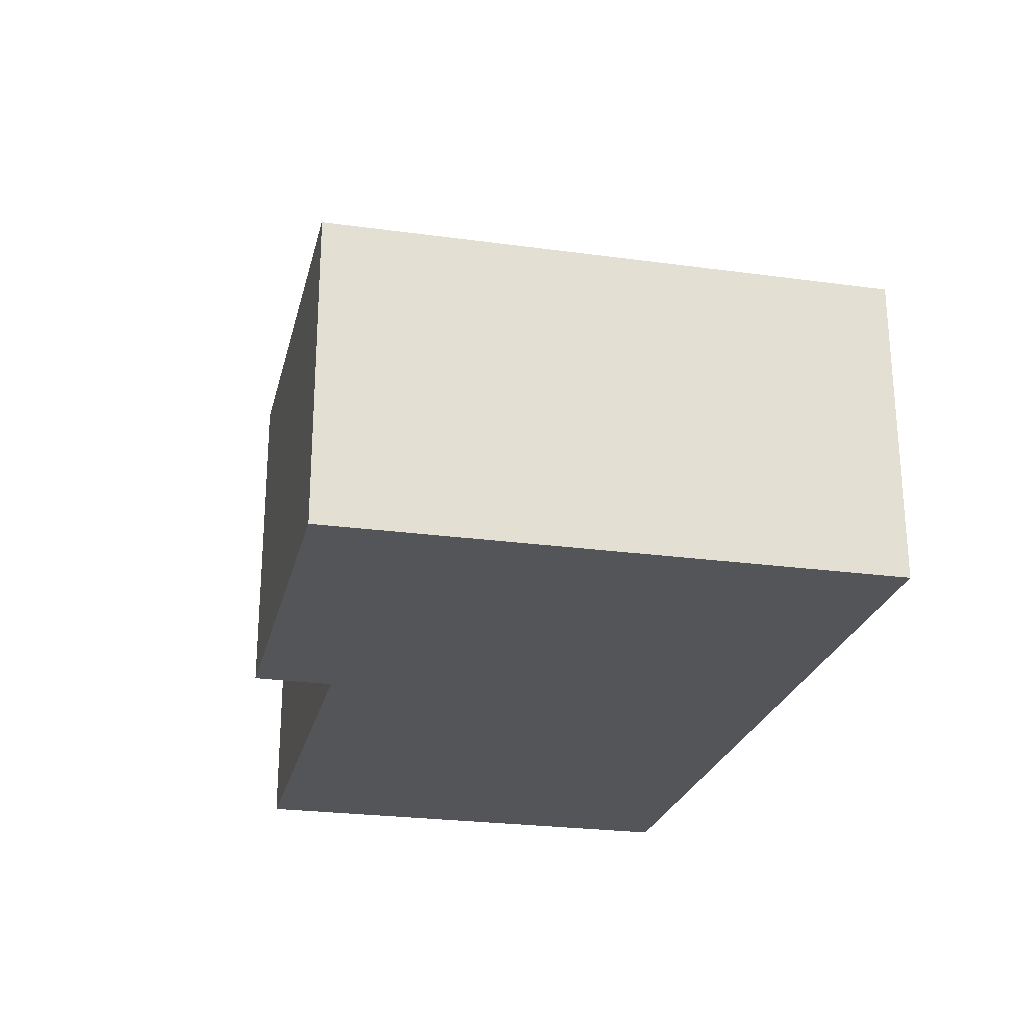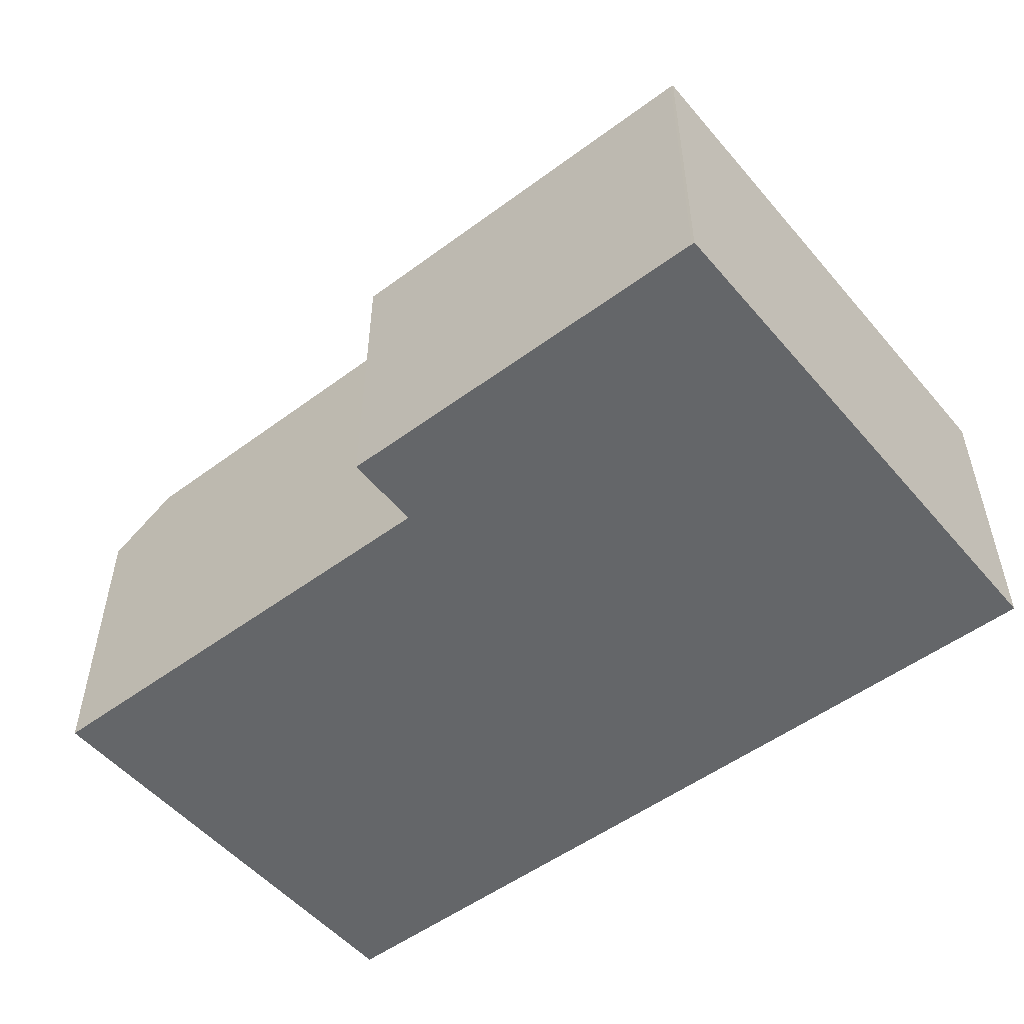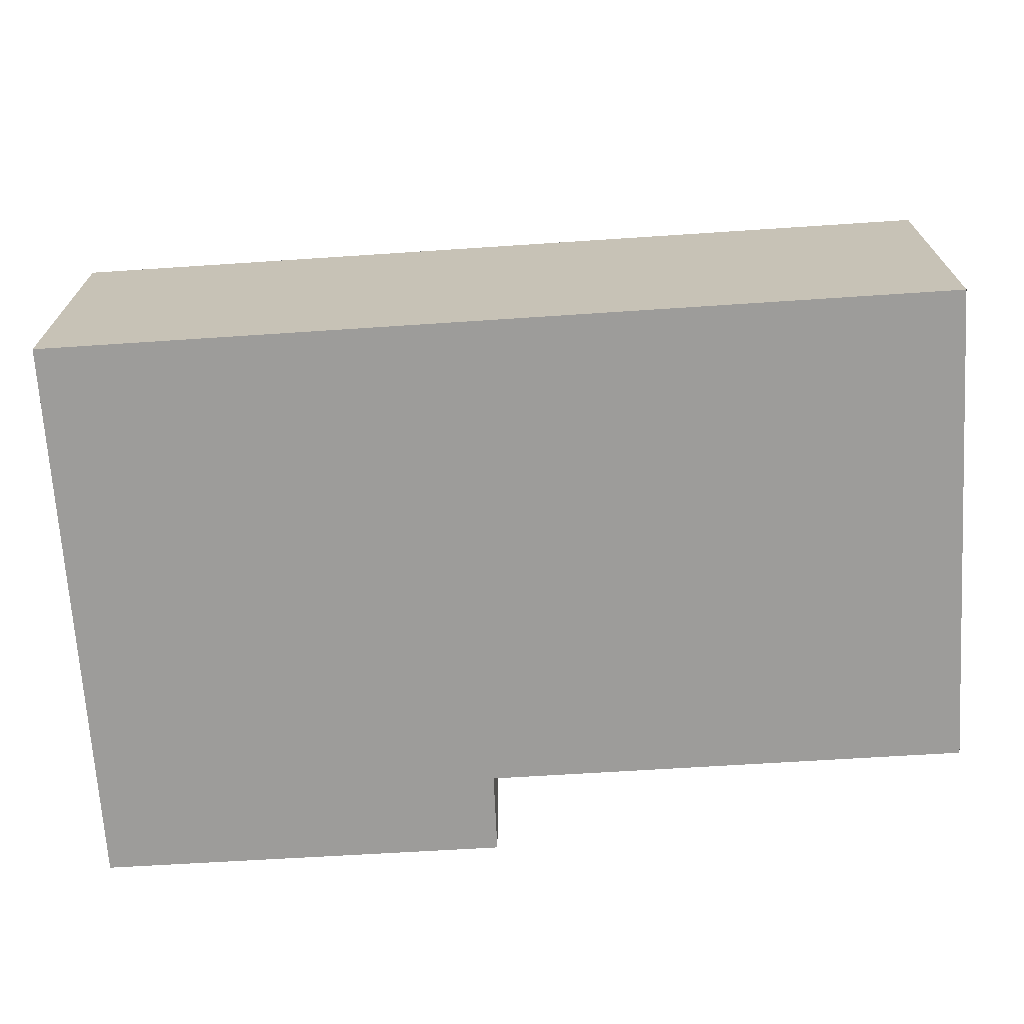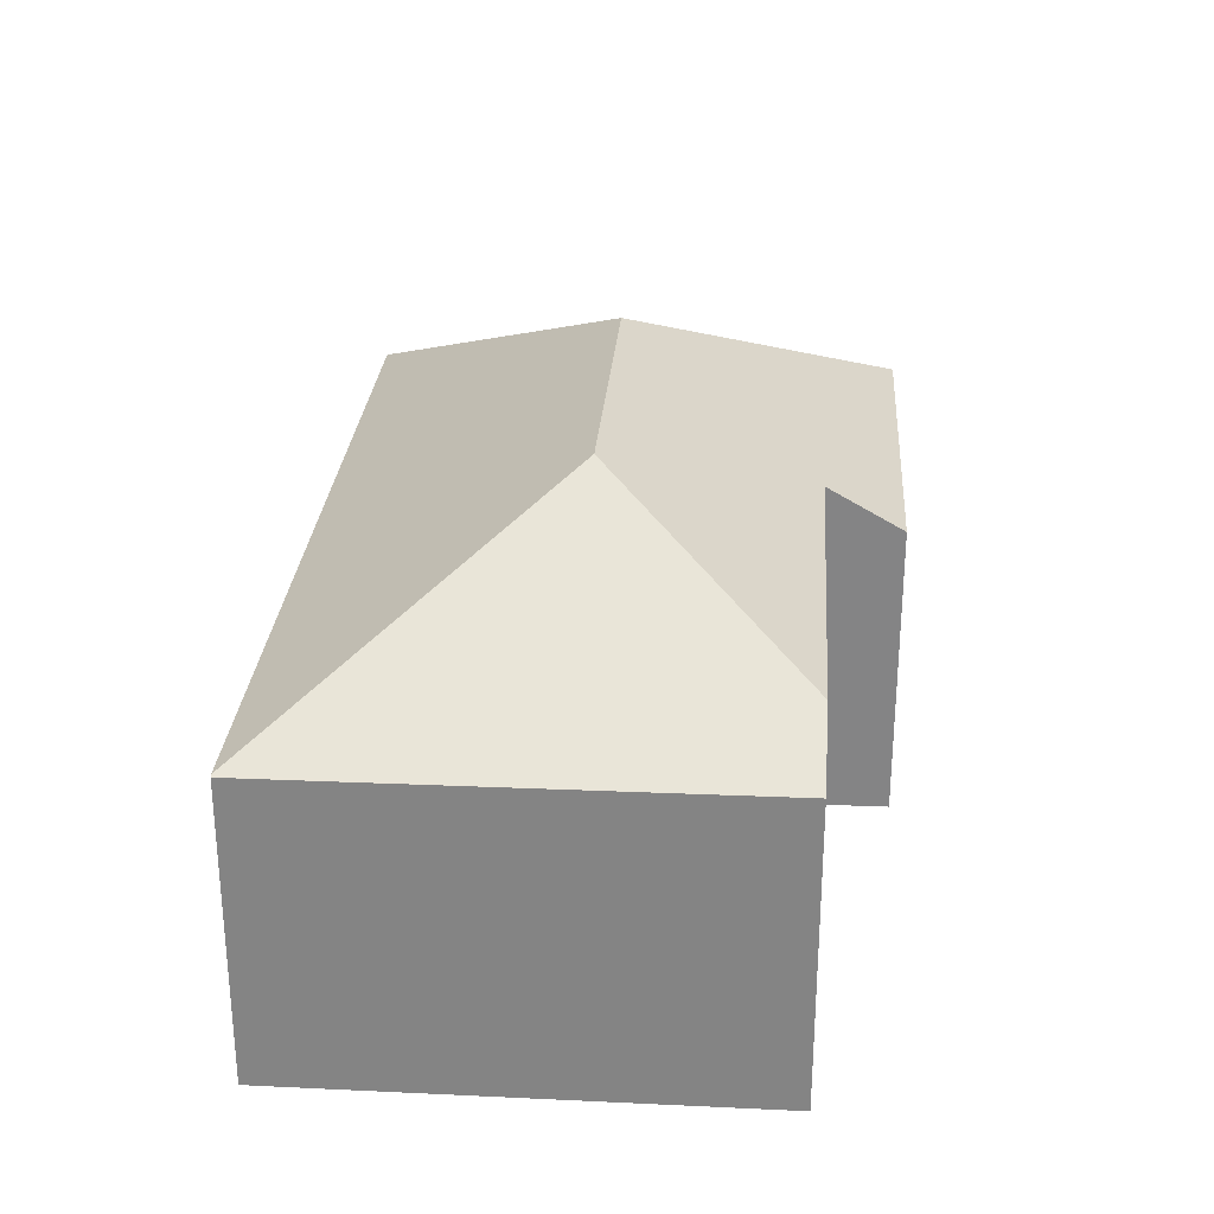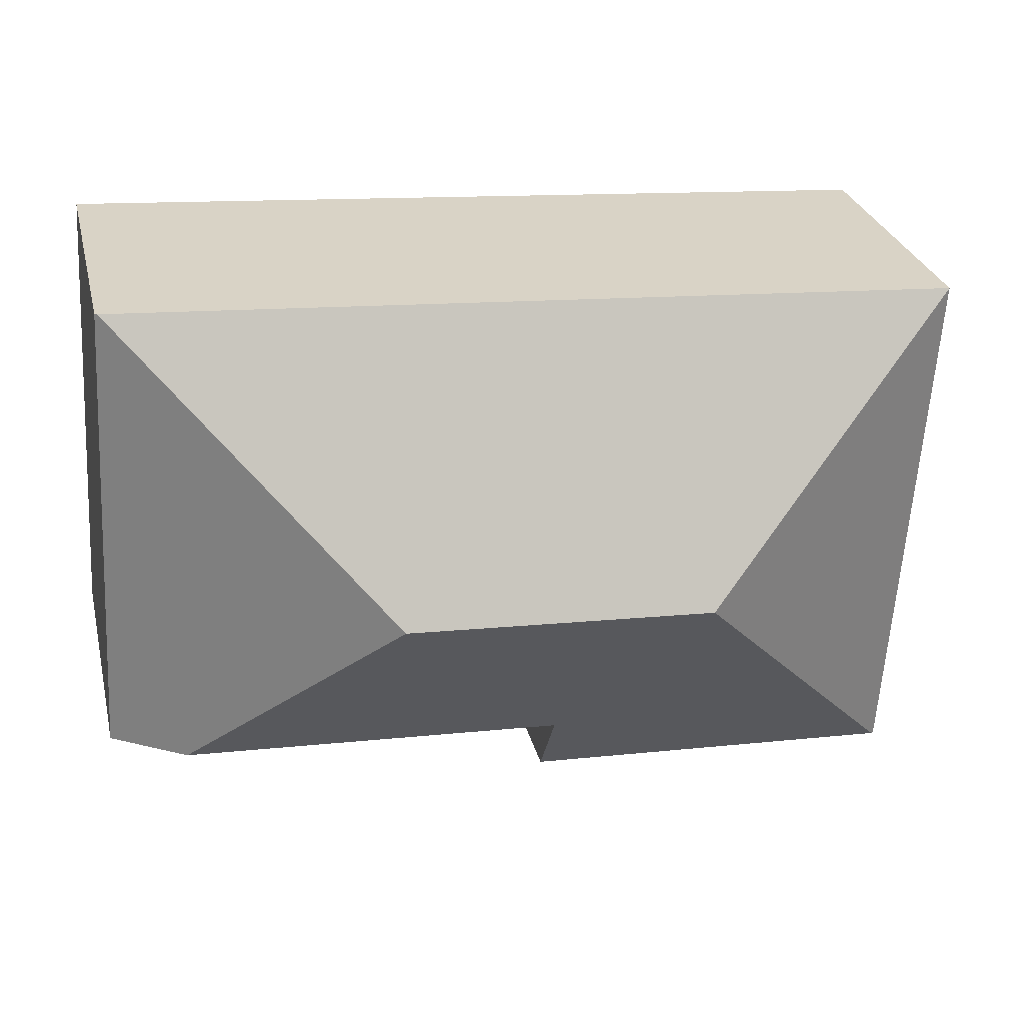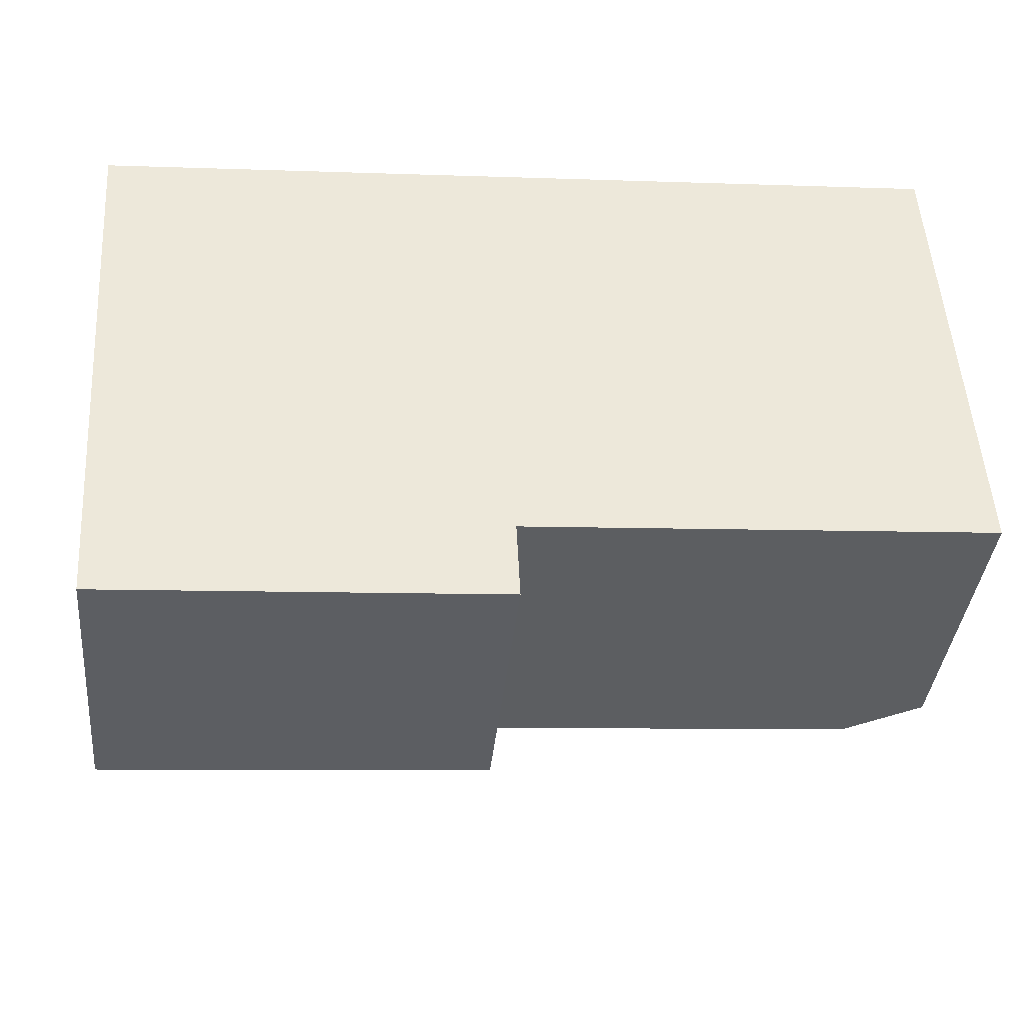
<metadata>
{"format":"obj","ext":"obj","renderer":"f3d","projection":"perspective","resolution":1024,"background":"white","views":[{"elev":-24.6,"azim":-106.4,"up":"+Y"},{"elev":-51.7,"azim":-144.7,"up":"+Y"},{"elev":20.0,"azim":-0.1,"up":"+Z"},{"elev":28.0,"azim":90.7,"up":"+Y"},{"elev":28.6,"azim":166.6,"up":"+Z"},{"elev":-38.5,"azim":-5.7,"up":"+Z"}]}
</metadata>
<code>
v  23.25 7.902 -10.87
v  22.46 7.881 1.471
v  22.53 7.845 1.475
v  15.79 11.98 -6.156
v  21.3 9.02 -10.99
v  0 7.881 4.826e-16
v  7.637 11.98 -6.689
v  1.027 7.924 -14.24
v  11.13 9.046 -11.61
v  11.23 7.882 -13.64
v  0.952 7.881 -14.24
v  11.23 8.353e-16 -13.64
v  1.027 8.717e-16 -14.24
v  0.952 8.719e-16 -14.24
v  23.25 6.655e-16 -10.87
v  11.13 7.108e-16 -11.61
v  21.3 6.728e-16 -10.99
v  0 0 0
v  22.46 -9.007e-17 1.471
v  22.53 -9.032e-17 1.475
g defaultobject
f 1 2 3
f 2 1 4
f 4 1 5
f 4 6 2
f 6 4 7
f 8 9 10
f 9 4 5
f 4 9 8
f 4 8 7
f 11 7 8
f 7 11 6
f 12 8 10
f 8 12 13
f 8 13 11
f 11 13 14
f 1 9 5
f 9 1 15
f 9 15 16
f 16 15 17
f 14 6 11
f 6 14 18
f 18 2 6
f 2 18 19
f 2 19 3
f 3 19 20
f 3 15 1
f 15 3 20
f 16 10 9
f 10 16 12
f 19 15 20
f 15 19 18
f 15 18 17
f 17 18 16
f 16 18 12
f 12 18 13
f 13 18 14

</code>
